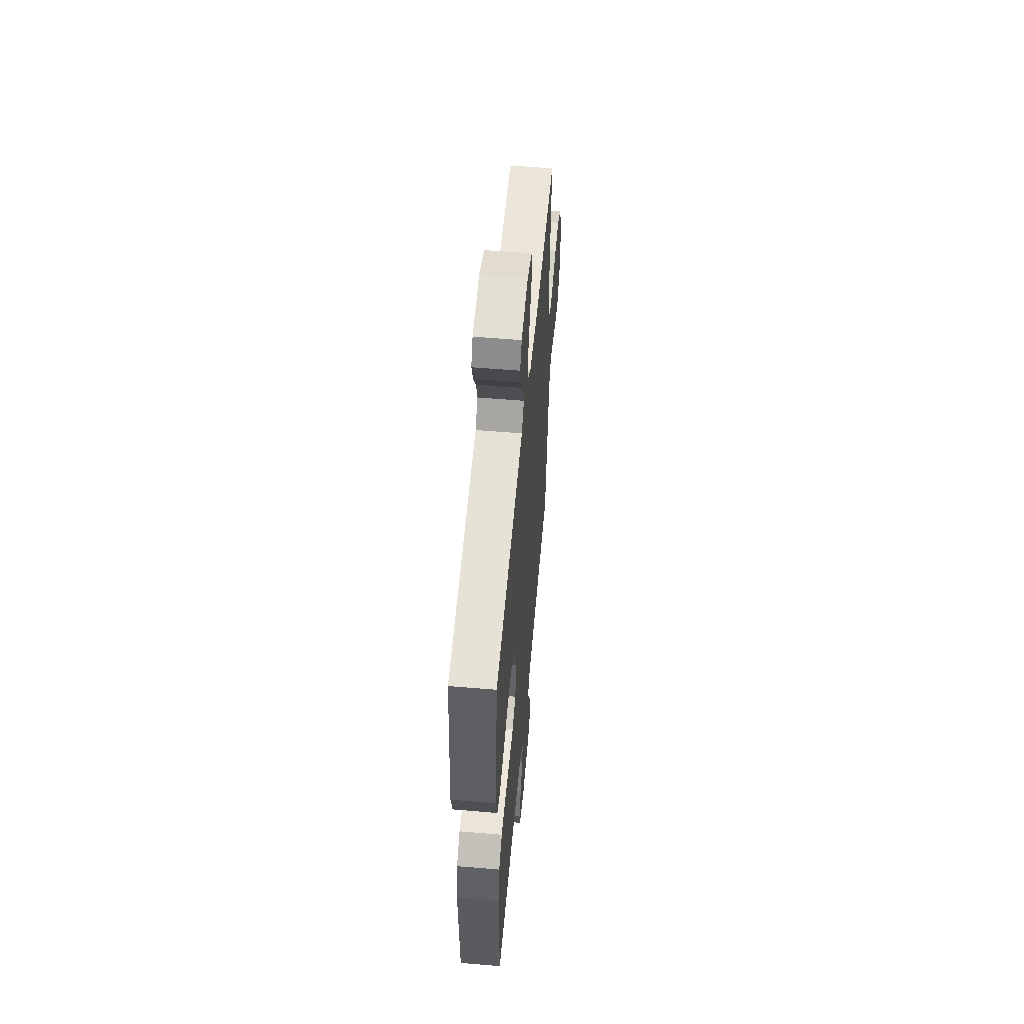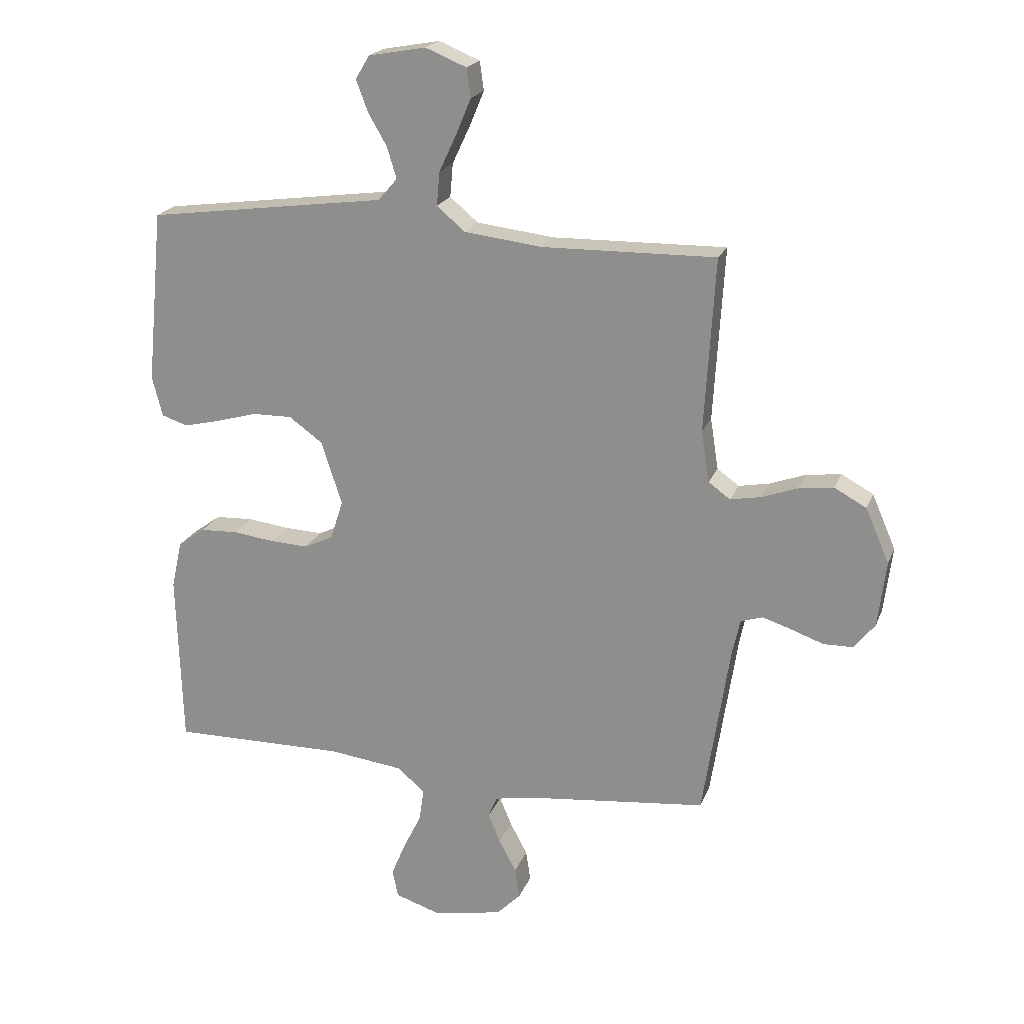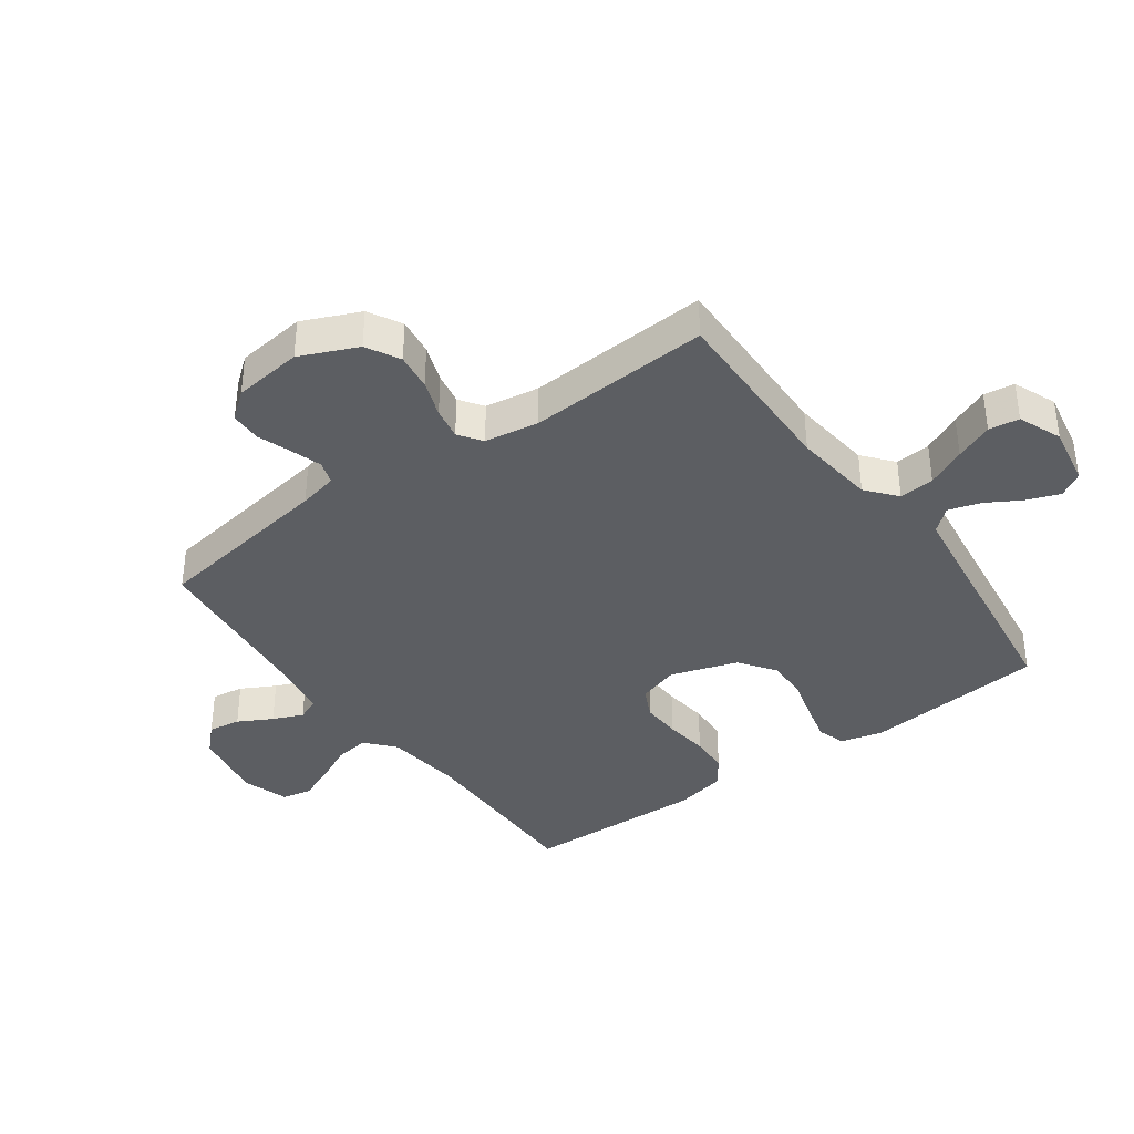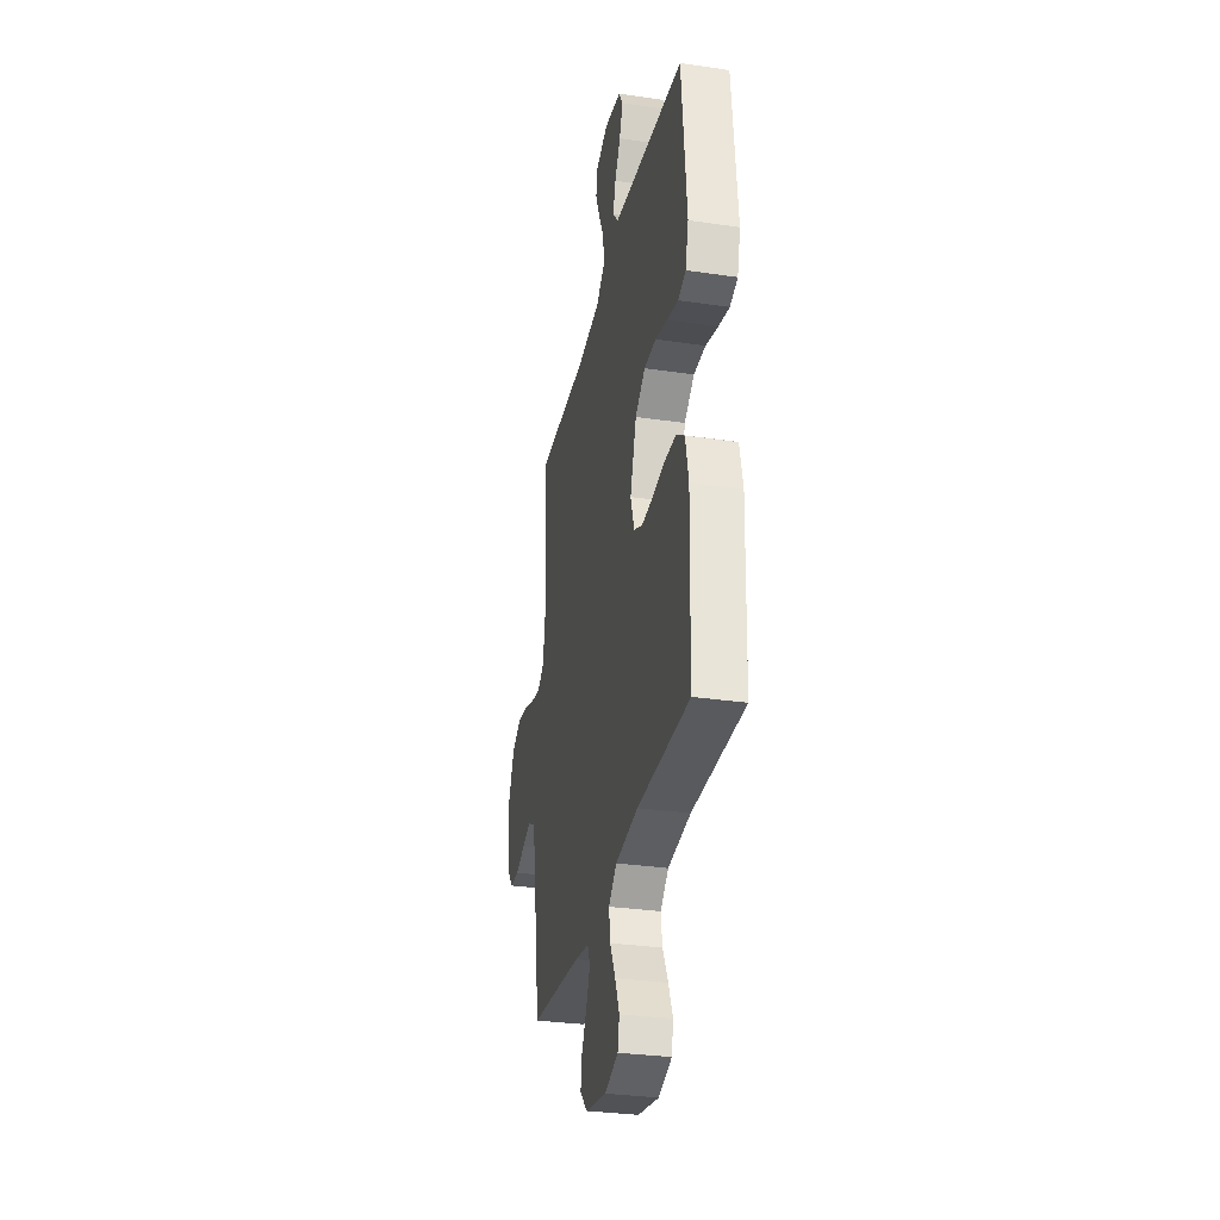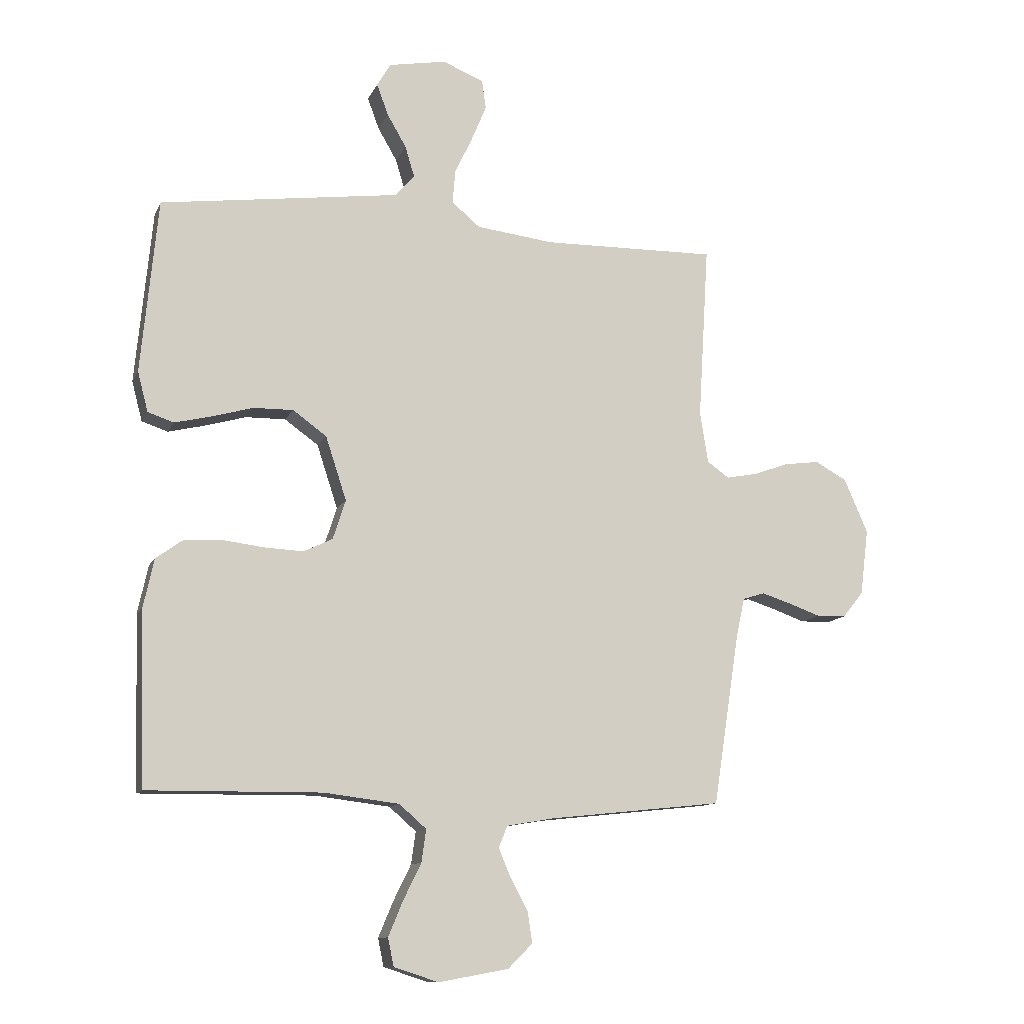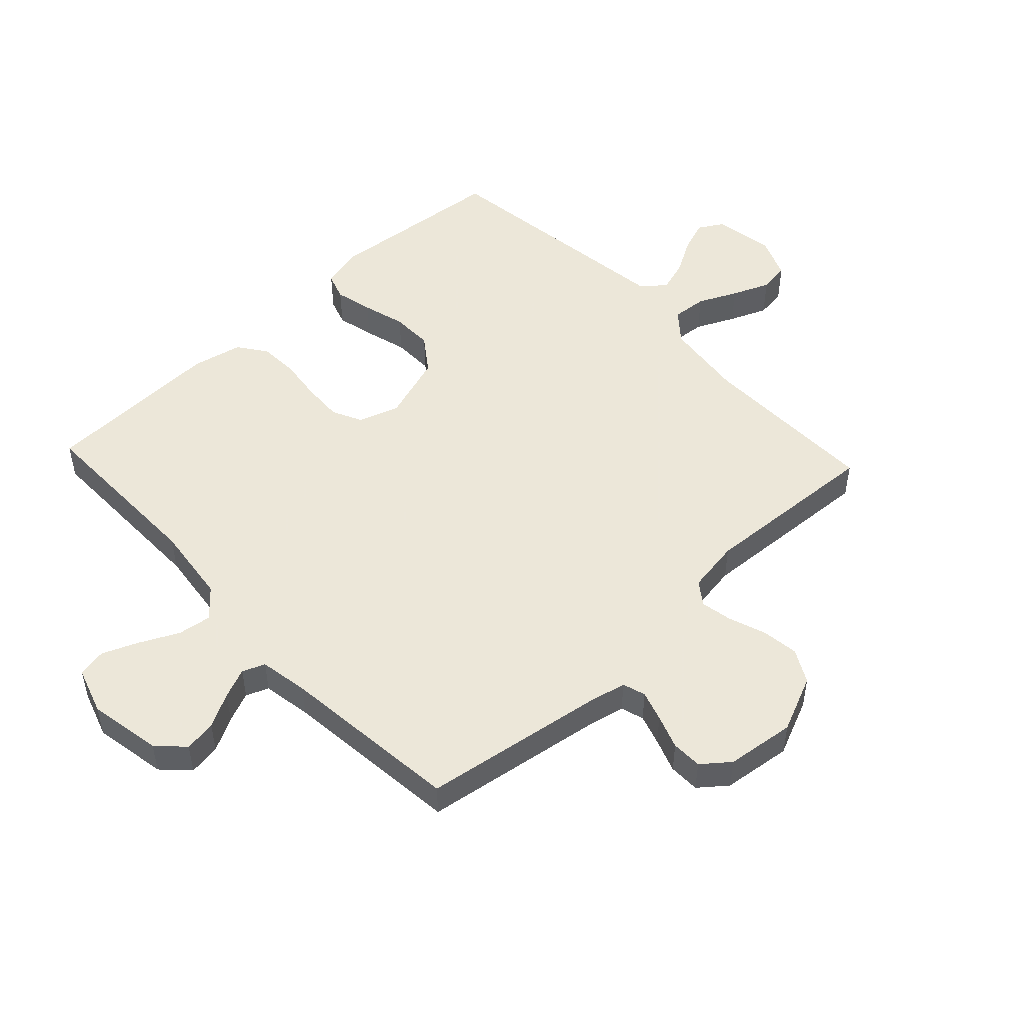
<metadata>
{"format":"obj","ext":"obj","renderer":"f3d","projection":"perspective","resolution":1024,"background":"white","views":[{"elev":56.1,"azim":95.1,"up":"+Z"},{"elev":20.6,"azim":-162.7,"up":"+Z"},{"elev":-37.9,"azim":-54.2,"up":"+Y"},{"elev":-31.3,"azim":78.2,"up":"+Z"},{"elev":-11.3,"azim":163.1,"up":"+Z"},{"elev":50.2,"azim":-133.1,"up":"+Y"}]}
</metadata>
<code>
v 0.5 0.07 -0.5
v 0.2 0.07 -0.497
v 0.07 0.07 -0.513
v 0.023 0.07 -0.554
v 0.031 0.07 -0.61
v 0.062 0.07 -0.673
v 0.087 0.07 -0.733
v 0.077 0.07 -0.781
v 0 0.07 -0.806
v -0.121 0.07 -0.784
v -0.163 0.07 -0.742
v -0.155 0.07 -0.689
v -0.125 0.07 -0.633
v -0.104 0.07 -0.583
v -0.119 0.07 -0.546
v -0.2 0.07 -0.532
v -0.5 0.07 -0.5
v -0.546 0.07 -0.2
v -0.56 0.07 -0.136
v -0.598 0.07 -0.124
v -0.648 0.07 -0.14
v -0.704 0.07 -0.16
v -0.755 0.07 -0.159
v -0.791 0.07 -0.114
v -0.805 0.07 0
v -0.764 0.07 0.094
v -0.709 0.07 0.124
v -0.648 0.07 0.116
v -0.587 0.07 0.094
v -0.534 0.07 0.084
v -0.496 0.07 0.111
v -0.482 0.07 0.2
v -0.5 0.07 0.5
v -0.2 0.07 0.495
v -0.066 0.07 0.511
v -0.017 0.07 0.552
v -0.022 0.07 0.61
v -0.052 0.07 0.674
v -0.078 0.07 0.736
v -0.071 0.07 0.786
v 0 0.07 0.815
v 0.099 0.07 0.797
v 0.123 0.07 0.757
v 0.103 0.07 0.703
v 0.07 0.07 0.646
v 0.054 0.07 0.593
v 0.087 0.07 0.555
v 0.2 0.07 0.54
v 0.5 0.07 0.5
v 0.529 0.07 0.2
v 0.511 0.07 0.131
v 0.466 0.07 0.116
v 0.403 0.07 0.131
v 0.332 0.07 0.151
v 0.263 0.07 0.152
v 0.205 0.07 0.11
v 0.169 0.07 0
v 0.191 0.07 -0.068
v 0.241 0.07 -0.092
v 0.307 0.07 -0.089
v 0.379 0.07 -0.08
v 0.444 0.07 -0.083
v 0.491 0.07 -0.117
v 0.509 0.07 -0.2
v 0.5 0 -0.5
v 0.2 0 -0.497
v 0.07 0 -0.513
v 0.023 0 -0.554
v 0.031 0 -0.61
v 0.062 0 -0.673
v 0.087 0 -0.733
v 0.077 0 -0.781
v 0 0 -0.806
v -0.121 0 -0.784
v -0.163 0 -0.742
v -0.155 0 -0.689
v -0.125 0 -0.633
v -0.104 0 -0.583
v -0.119 0 -0.546
v -0.2 0 -0.532
v -0.5 0 -0.5
v -0.546 0 -0.2
v -0.56 0 -0.136
v -0.598 0 -0.124
v -0.648 0 -0.14
v -0.704 0 -0.16
v -0.755 0 -0.159
v -0.791 0 -0.114
v -0.805 0 0
v -0.764 0 0.094
v -0.709 0 0.124
v -0.648 0 0.116
v -0.587 0 0.094
v -0.534 0 0.084
v -0.496 0 0.111
v -0.482 0 0.2
v -0.5 0 0.5
v -0.2 0 0.495
v -0.066 0 0.511
v -0.017 0 0.552
v -0.022 0 0.61
v -0.052 0 0.674
v -0.078 0 0.736
v -0.071 0 0.786
v 0 0 0.815
v 0.099 0 0.797
v 0.123 0 0.757
v 0.103 0 0.703
v 0.07 0 0.646
v 0.054 0 0.593
v 0.087 0 0.555
v 0.2 0 0.54
v 0.5 0 0.5
v 0.529 0 0.2
v 0.511 0 0.131
v 0.466 0 0.116
v 0.403 0 0.131
v 0.332 0 0.151
v 0.263 0 0.152
v 0.205 0 0.11
v 0.169 0 0
v 0.191 0 -0.068
v 0.241 0 -0.092
v 0.307 0 -0.089
v 0.379 0 -0.08
v 0.444 0 -0.083
v 0.491 0 -0.117
v 0.509 0 -0.2
f 63 64 1 2
f 60 61 62 63
f 59 60 63 2
f 58 59 2 3
f 57 58 3 4
f 51 52 53 54
f 49 50 51 54
f 47 48 49 54
f 46 47 54 55
f 42 43 44 45
f 42 45 46
f 41 42 46
f 40 41 46
f 37 38 39 40
f 37 40 46 55
f 32 33 34
f 31 32 34 35
f 26 27 28 29
f 26 29 30
f 25 26 30
f 24 25 30
f 21 22 23 24
f 20 21 24 30
f 19 20 30 31
f 16 17 18
f 15 16 18 19
f 10 11 12 13
f 10 13 14
f 9 10 14
f 8 9 14 15
f 5 6 7 8
f 36 37 55 56
f 36 56 57
f 35 36 57 4
f 15 19 31 35
f 5 8 15
f 4 5 15
f 4 15 35
f 66 65 128 127
f 127 126 125 124
f 66 127 124 123
f 67 66 123 122
f 68 67 122 121
f 118 117 116 115
f 118 115 114 113
f 118 113 112 111
f 119 118 111 110
f 109 108 107 106
f 110 109 106
f 110 106 105
f 110 105 104
f 104 103 102 101
f 119 110 104 101
f 98 97 96
f 99 98 96 95
f 93 92 91 90
f 94 93 90
f 94 90 89
f 94 89 88
f 88 87 86 85
f 94 88 85 84
f 95 94 84 83
f 82 81 80
f 83 82 80 79
f 77 76 75 74
f 78 77 74
f 78 74 73
f 79 78 73 72
f 72 71 70 69
f 120 119 101 100
f 121 120 100
f 68 121 100 99
f 99 95 83 79
f 79 72 69
f 79 69 68
f 99 79 68
f 1 65 66 2
f 2 66 67 3
f 3 67 68 4
f 4 68 69 5
f 5 69 70 6
f 6 70 71 7
f 7 71 72 8
f 8 72 73 9
f 9 73 74 10
f 10 74 75 11
f 11 75 76 12
f 12 76 77 13
f 13 77 78 14
f 14 78 79 15
f 15 79 80 16
f 16 80 81 17
f 17 81 82 18
f 18 82 83 19
f 19 83 84 20
f 20 84 85 21
f 21 85 86 22
f 22 86 87 23
f 23 87 88 24
f 24 88 89 25
f 25 89 90 26
f 26 90 91 27
f 27 91 92 28
f 28 92 93 29
f 29 93 94 30
f 30 94 95 31
f 31 95 96 32
f 32 96 97 33
f 33 97 98 34
f 34 98 99 35
f 35 99 100 36
f 36 100 101 37
f 37 101 102 38
f 38 102 103 39
f 39 103 104 40
f 40 104 105 41
f 41 105 106 42
f 42 106 107 43
f 43 107 108 44
f 44 108 109 45
f 45 109 110 46
f 46 110 111 47
f 47 111 112 48
f 48 112 113 49
f 49 113 114 50
f 50 114 115 51
f 51 115 116 52
f 52 116 117 53
f 53 117 118 54
f 54 118 119 55
f 55 119 120 56
f 56 120 121 57
f 57 121 122 58
f 58 122 123 59
f 59 123 124 60
f 60 124 125 61
f 61 125 126 62
f 62 126 127 63
f 63 127 128 64
f 64 128 65 1

</code>
